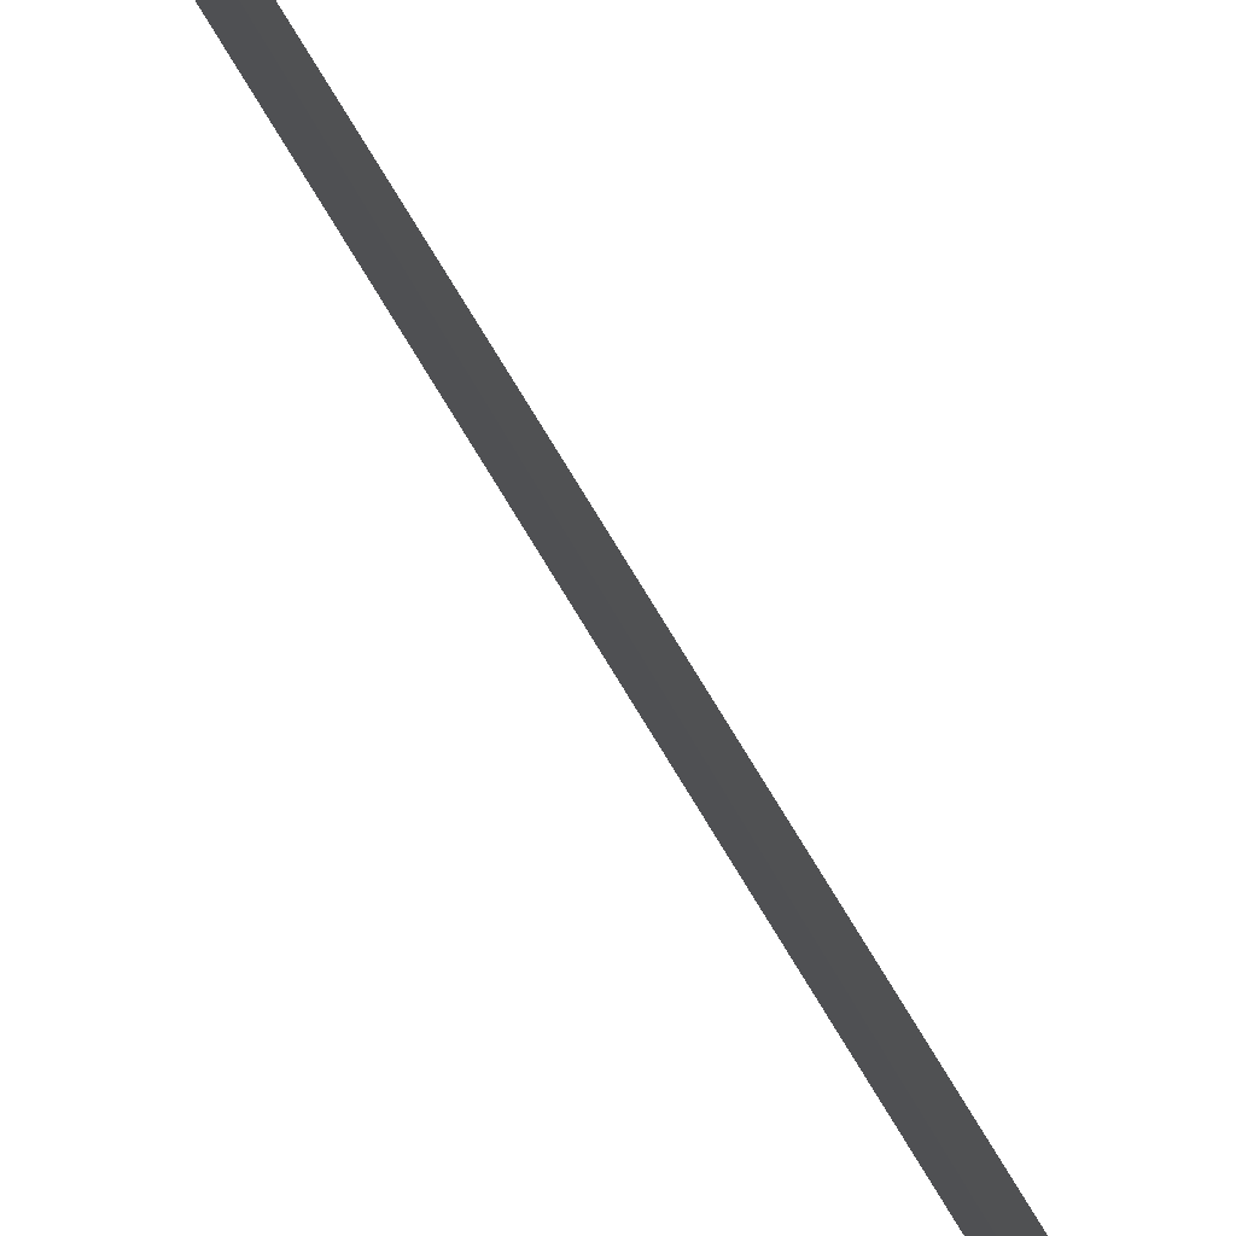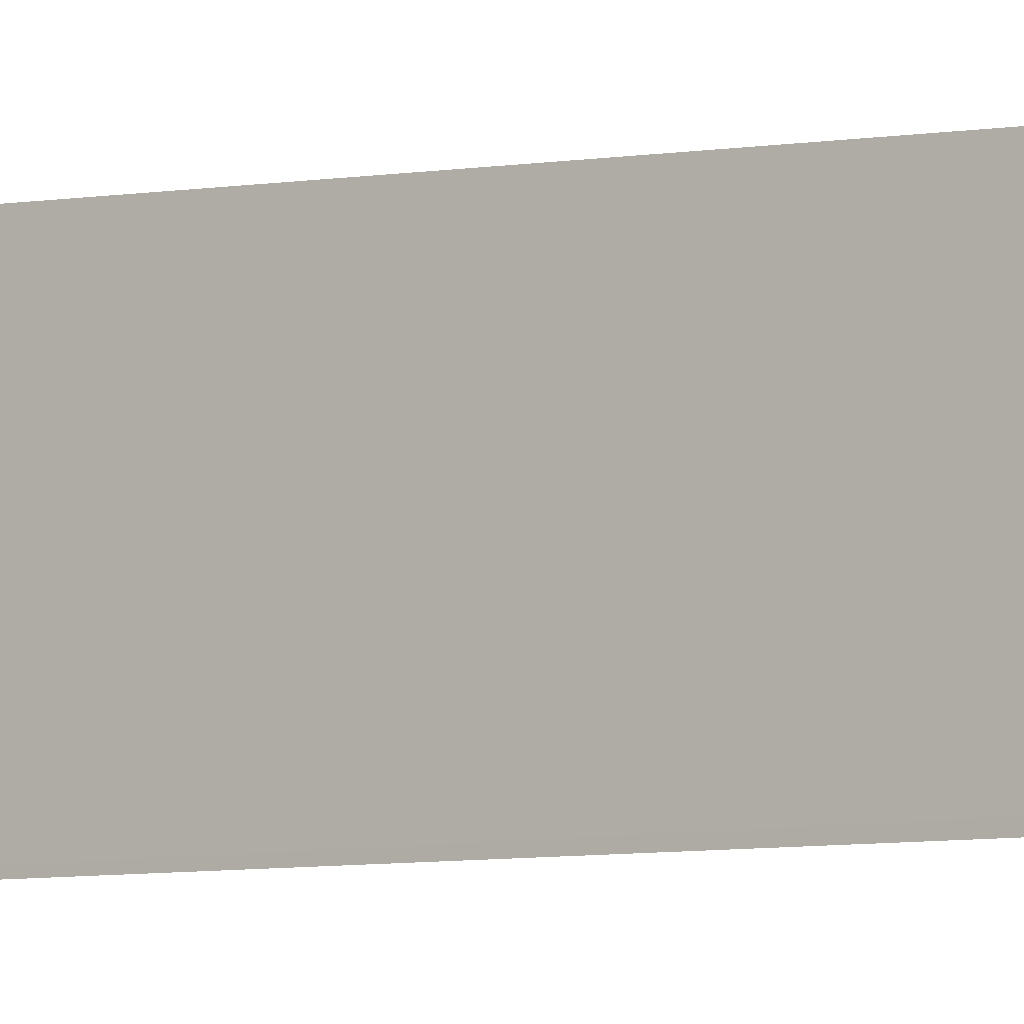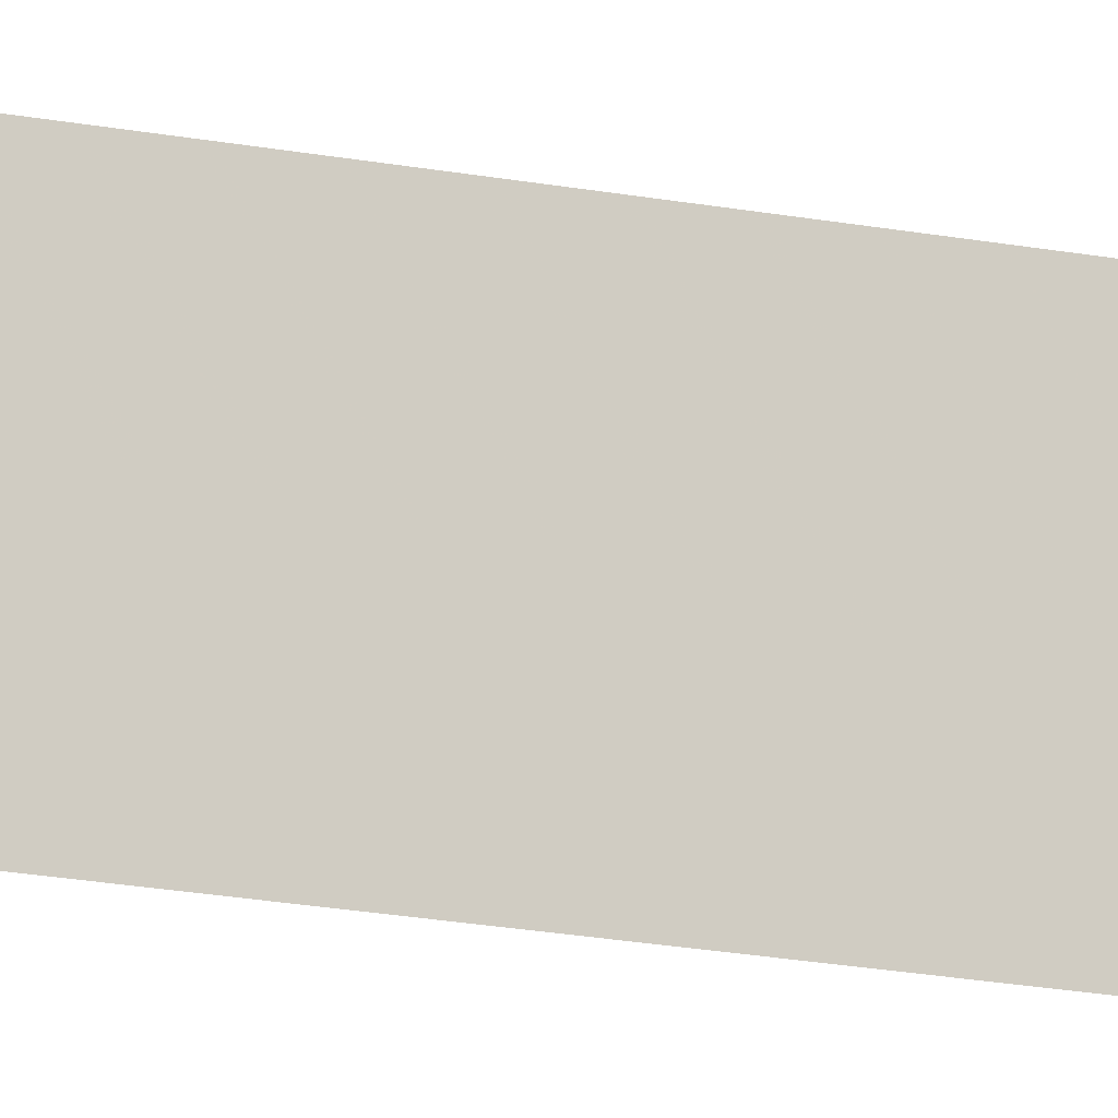
<metadata>
{"format":"obj","ext":"obj","renderer":"f3d","projection":"perspective","resolution":1024,"background":"white","views":[{"elev":73.7,"azim":-30.9,"up":"+Z"},{"elev":-4.5,"azim":126.5,"up":"+Z"},{"elev":-16.9,"azim":-112.5,"up":"+Z"}]}
</metadata>
<code>
v 0.007644 0.03926 0.1751
v 0.00766 0.005167 0.1751
v 0.007862 0.03926 0.172
v 0.007871 0.03923 0.1719
v 0.00787 0.005203 0.1719
f 1 2 3
f 1 3 4
f 5 2 1
f 5 1 4
f 5 3 2
f 5 4 3

</code>
